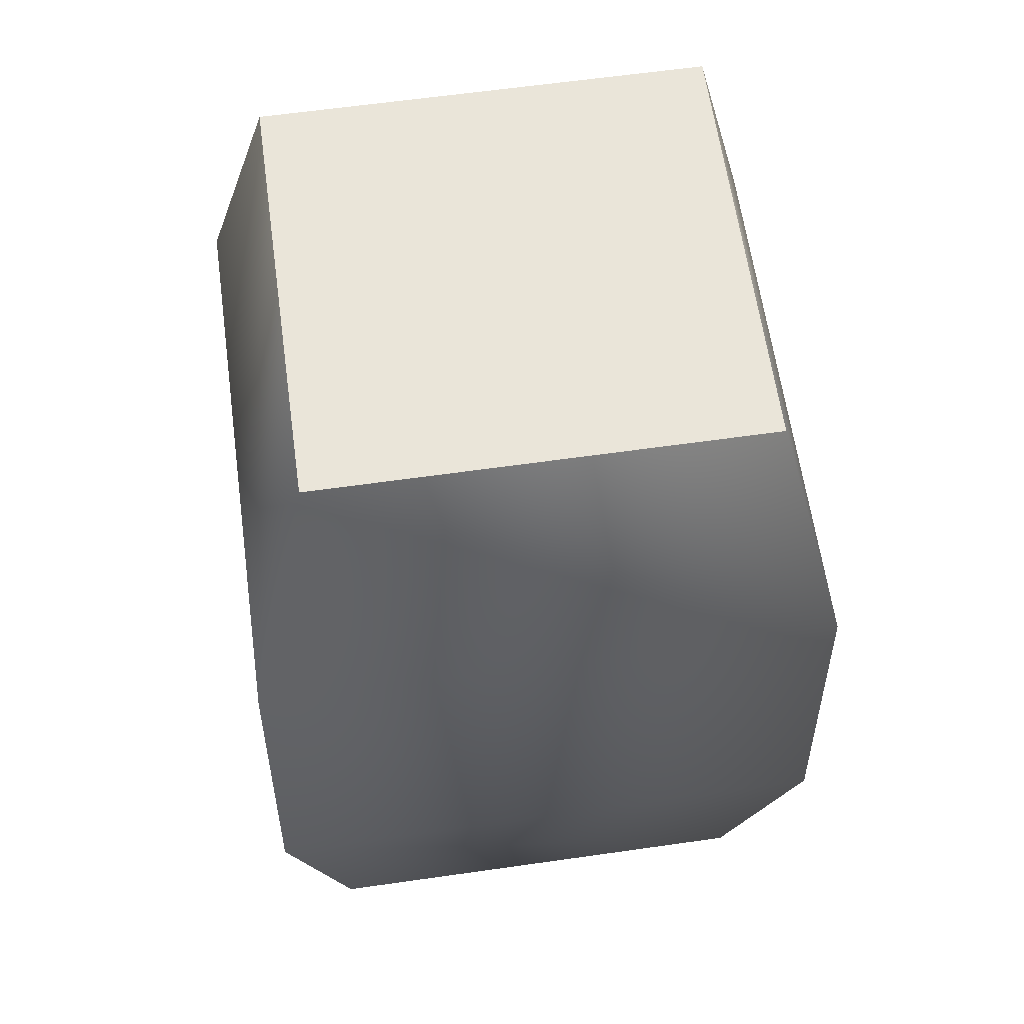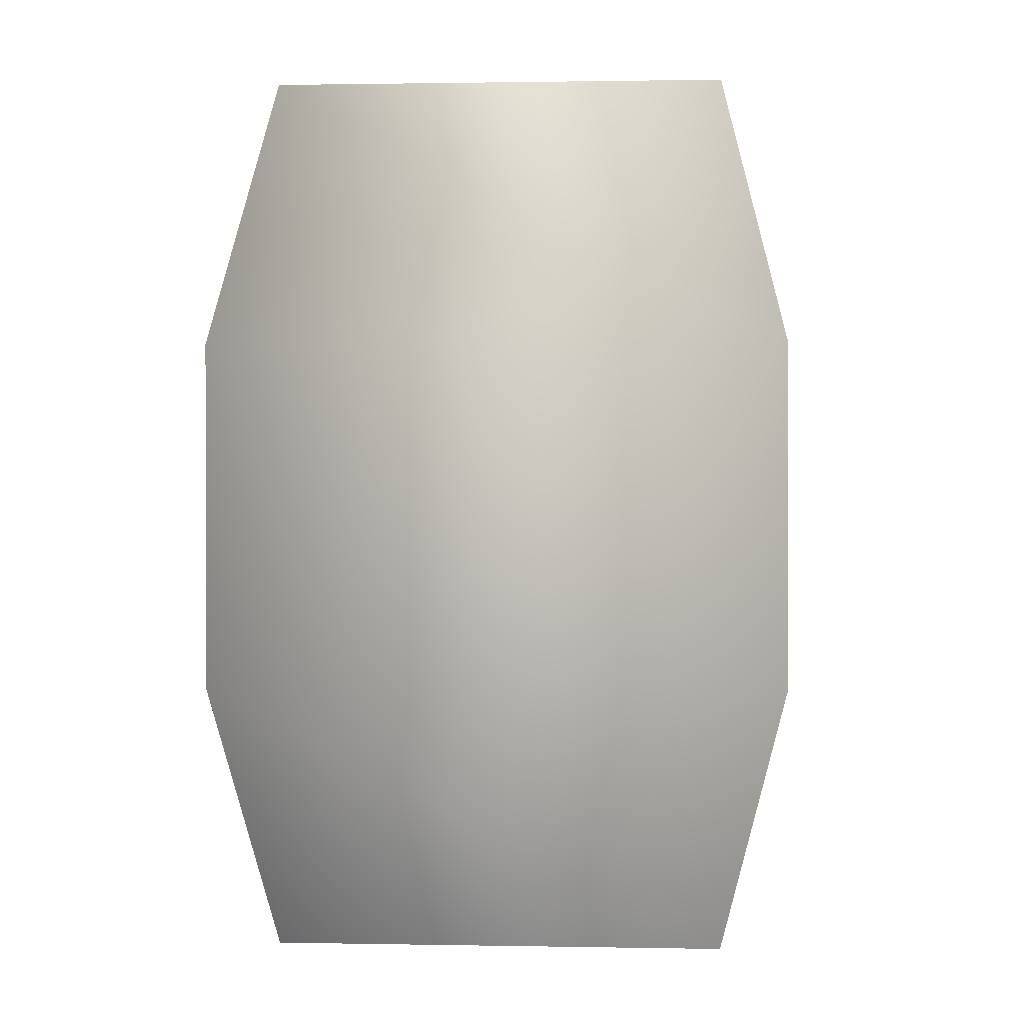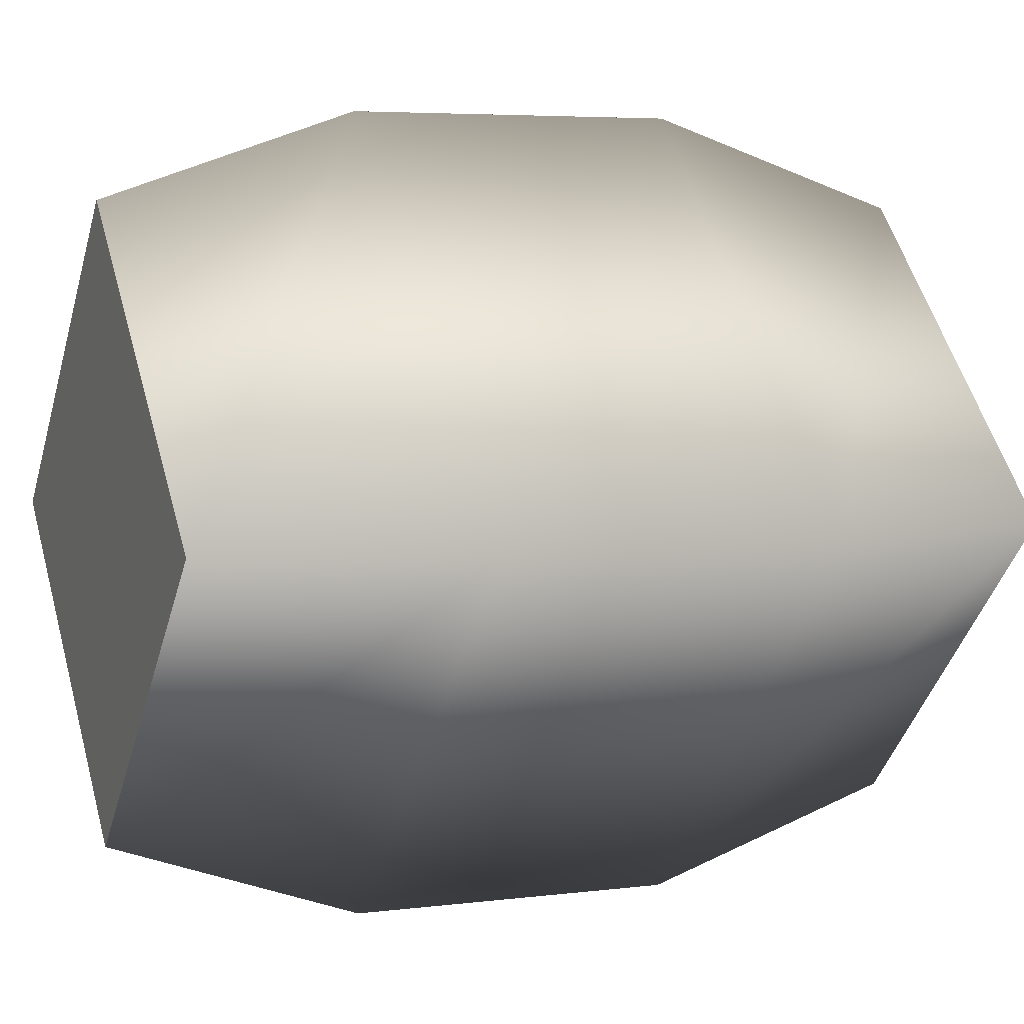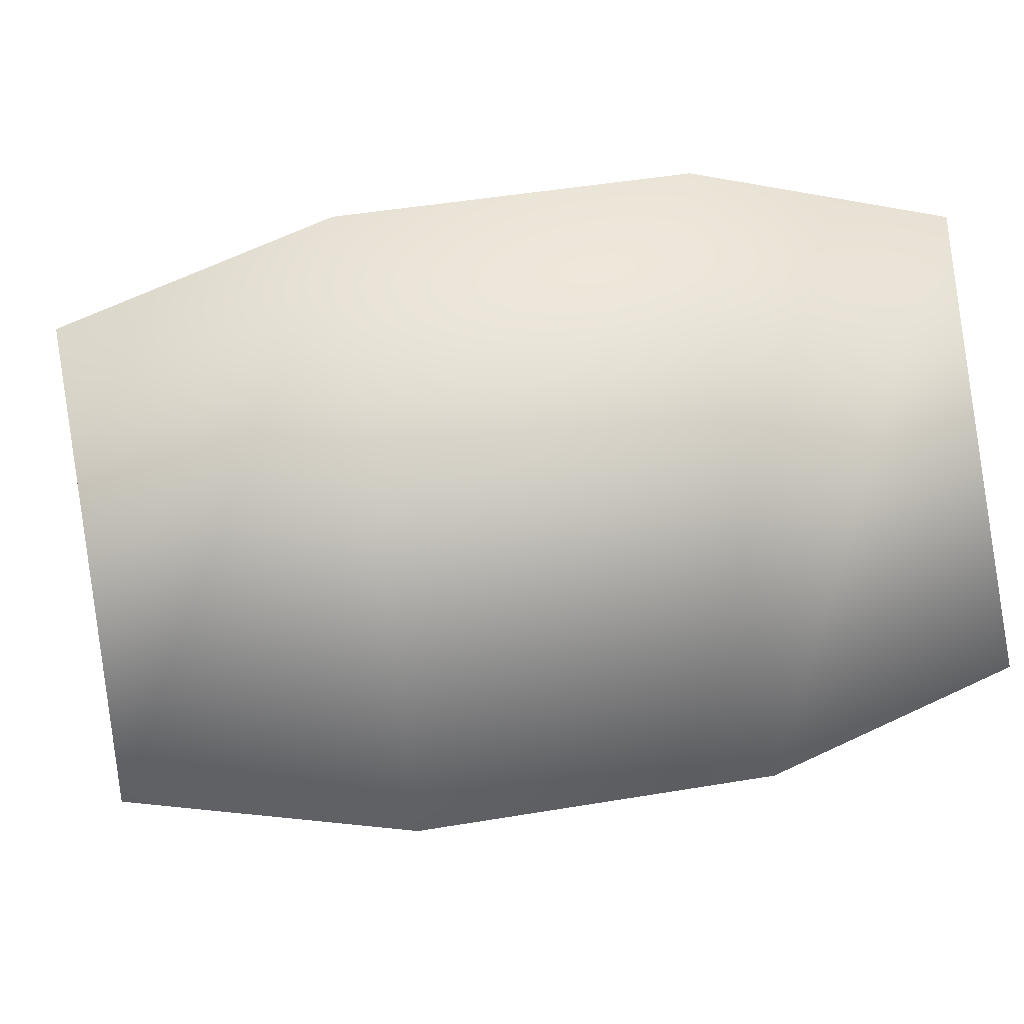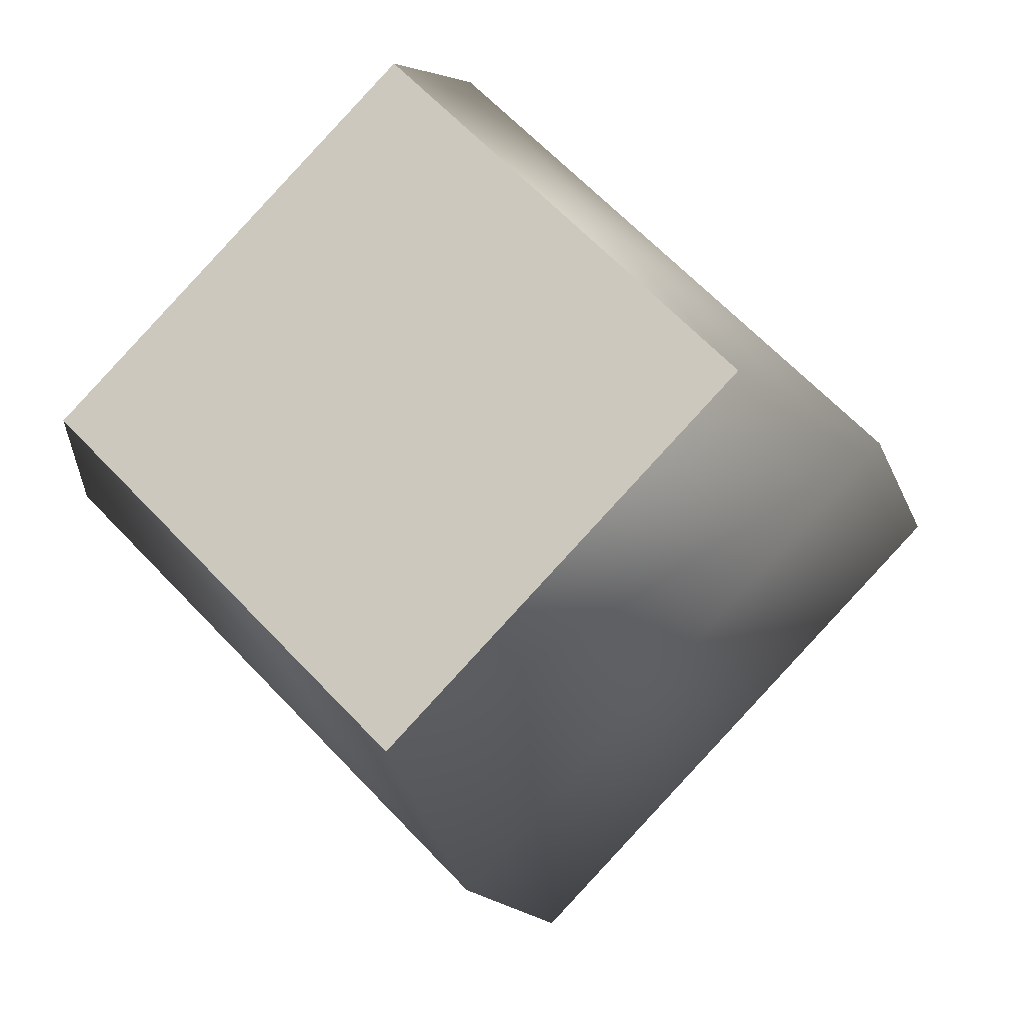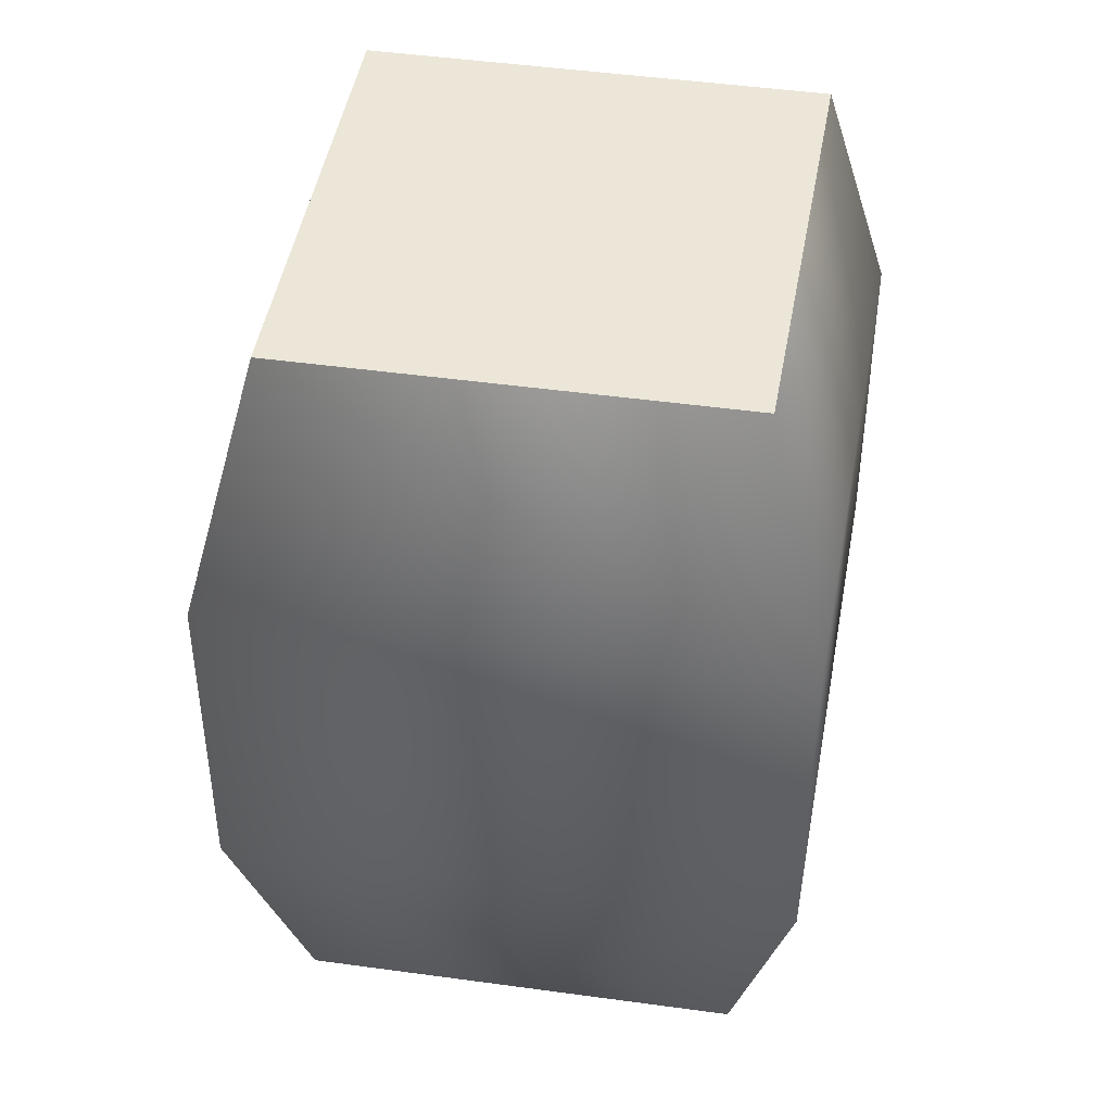
<metadata>
{"format":"obj","ext":"obj","renderer":"f3d","projection":"perspective","resolution":1024,"background":"white","views":[{"elev":57.7,"azim":36.9,"up":"+Y"},{"elev":0.8,"azim":139.0,"up":"+Y"},{"elev":5.1,"azim":67.7,"up":"+Z"},{"elev":43.6,"azim":-101.4,"up":"+Z"},{"elev":-14.1,"azim":14.4,"up":"+Z"},{"elev":46.1,"azim":54.5,"up":"+Y"}]}
</metadata>
<code>
g t002v001_l
v -7.451e-09 -5.96e-08 0.3656
v 0.3592 -5.96e-08 7.153e-07
v -0.3592 5.96e-08 8.345e-07
v -7.451e-09 1 0.3656
v -0.3592 1 5.96e-07
v 0.3592 1 8.345e-07
v -0.3592 5.96e-08 8.345e-07
v 0.3592 -5.96e-08 7.153e-07
v 1.118e-07 -5.96e-08 -0.3656
v 1.118e-07 1 -0.3656
v 0.3592 1 8.345e-07
v -0.3592 1 5.96e-07
v 0.4623 0.695 1.192e-07
v -7.451e-09 1 0.3656
v 0.3592 1 8.345e-07
v -5.439e-07 0.695 0.4705
v -3.725e-07 0.3032 0.4705
v 0.4623 0.3032 1.192e-07
v 0.3592 -5.96e-08 7.153e-07
v -7.451e-09 -5.96e-08 0.3656
v -5.439e-07 0.695 0.4705
v -0.3592 1 5.96e-07
v -7.451e-09 1 0.3656
v -0.4623 0.695 1.192e-07
v -0.4623 0.3032 0
v -3.725e-07 0.3032 0.4705
v -7.451e-09 -5.96e-08 0.3656
v -0.3592 5.96e-08 8.345e-07
v -0.4623 0.695 1.192e-07
v 1.118e-07 1 -0.3656
v -0.3592 1 5.96e-07
v 3.129e-07 0.695 -0.4705
v 5.29e-07 0.3032 -0.4705
v -0.4623 0.3032 0
v -0.3592 5.96e-08 8.345e-07
v 1.118e-07 -5.96e-08 -0.3656
v 3.129e-07 0.695 -0.4705
v 0.3592 1 8.345e-07
v 1.118e-07 1 -0.3656
v 0.4623 0.695 1.192e-07
v 0.4623 0.3032 1.192e-07
v 5.29e-07 0.3032 -0.4705
v 1.118e-07 -5.96e-08 -0.3656
v 0.3592 -5.96e-08 7.153e-07
g t002v001_l_0
f 3 2 1
f 6 5 4
f 9 8 7
f 12 11 10
f 15 14 13
f 14 16 13
f 16 17 13
f 17 18 13
f 18 17 19
f 17 20 19
f 23 22 21
f 22 24 21
f 24 25 21
f 25 26 21
f 26 25 27
f 25 28 27
f 31 30 29
f 30 32 29
f 32 33 29
f 33 34 29
f 34 33 35
f 33 36 35
f 39 38 37
f 38 40 37
f 40 41 37
f 41 42 37
f 42 41 43
f 41 44 43

</code>
